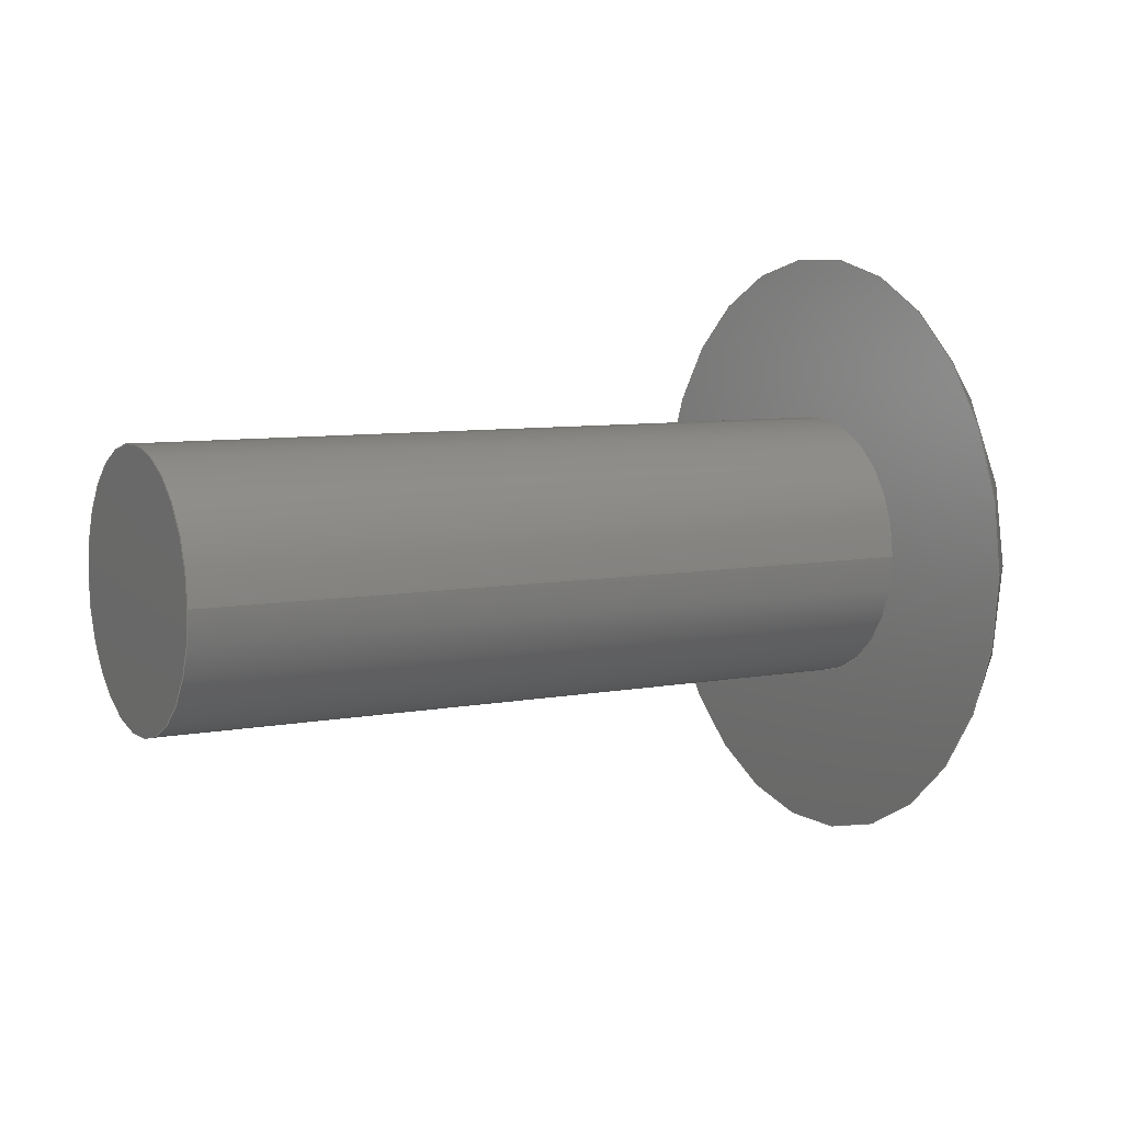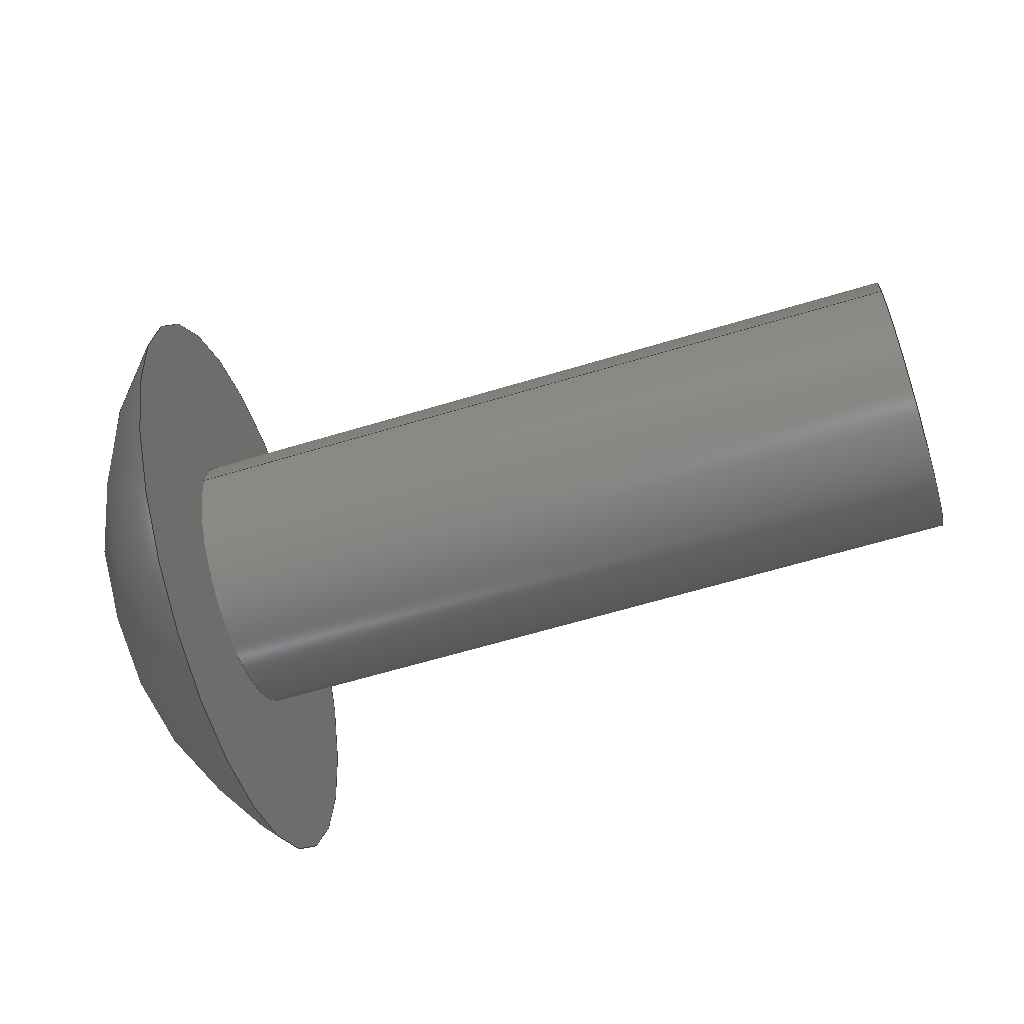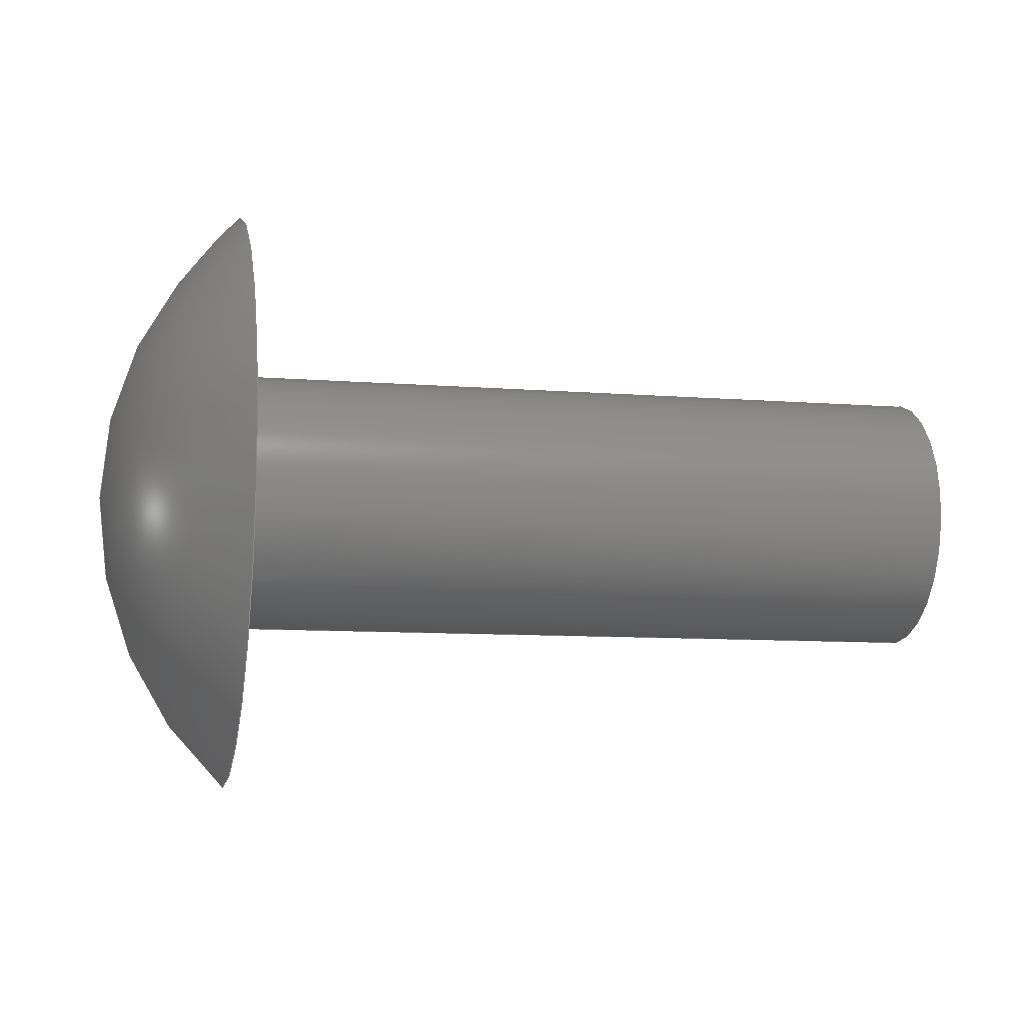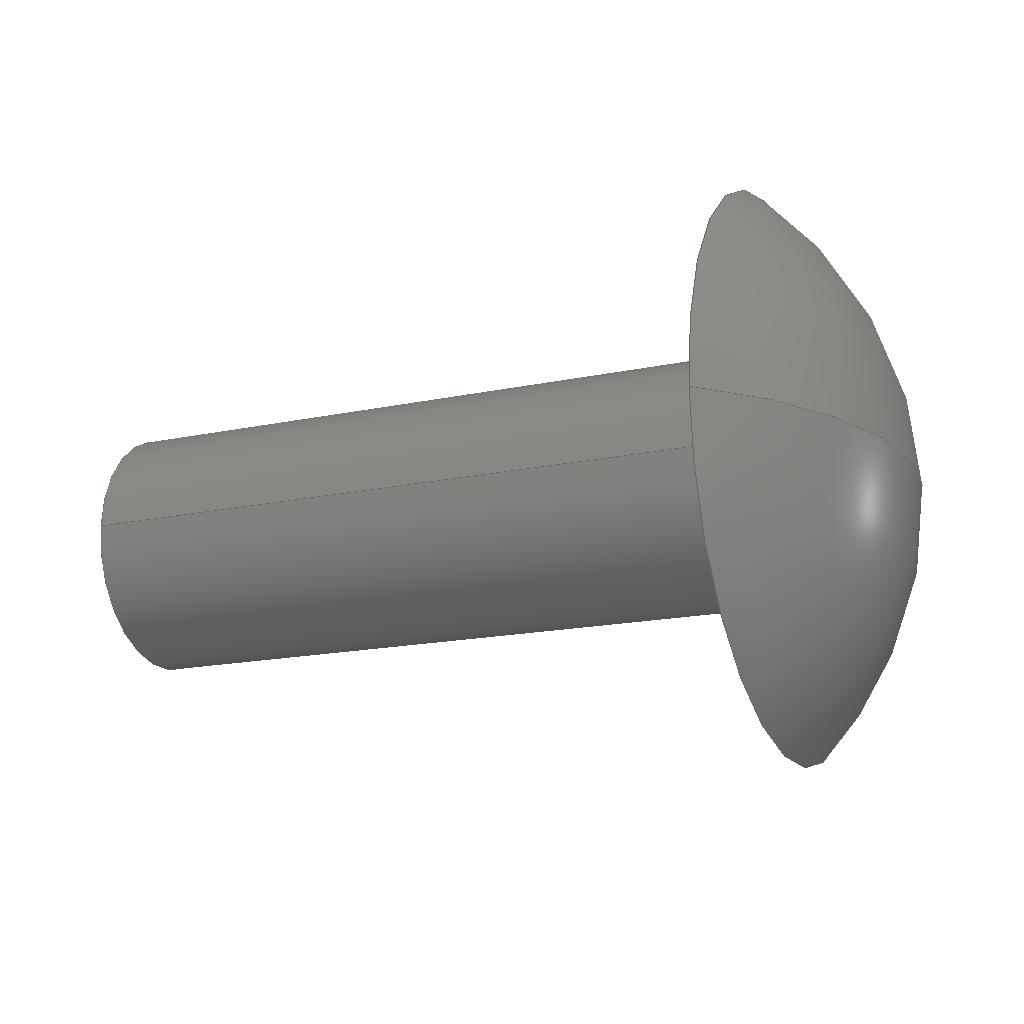
<metadata>
{"format":"step","ext":"step","renderer":"f3d","projection":"perspective","resolution":1024,"background":"white","views":[{"elev":7.2,"azim":150.8,"up":"+Z"},{"elev":-62.8,"azim":17.0,"up":"+Z"},{"elev":-8.8,"azim":-12.4,"up":"+Y"},{"elev":-16.8,"azim":-156.4,"up":"+Z"}]}
</metadata>
<code>
ISO-10303-21;
DATA;
#1 = DIRECTION ( 'NONE',  ( -1.735e-16, 1, 0 ) ) ;
#2 = CIRCLE ( 'NONE', #140, 5.6 ) ;
#3 = CARTESIAN_POINT ( 'NONE',  ( 135.6, 0, 0 ) ) ;
#4 = DIRECTION ( 'NONE',  ( 0, 1, 0 ) ) ;
#5 = FACE_OUTER_BOUND ( 'NONE', #68, .T. ) ;
#6 = AXIS2_PLACEMENT_3D ( 'NONE', #3, #73, #29 ) ;
#7 = CARTESIAN_POINT ( 'NONE',  ( 7.522, 8.674e-16, 0 ) ) ;
#8 = CARTESIAN_POINT ( 'NONE',  ( 135.6, -2.5, 3.062e-16 ) ) ;
#9 = ORIENTED_EDGE ( 'NONE', *, *, #107, .T. ) ;
#10 = EDGE_LOOP ( 'NONE', ( #23, #139 ) ) ;
#11 = DIRECTION ( 'NONE',  ( 1, 1.024e-16, -0 ) ) ;
#12 = CARTESIAN_POINT ( 'NONE',  ( 2.5, -2.5, 3.062e-16 ) ) ;
#13 = EDGE_CURVE ( 'NONE', #125, #108, #96, .T. ) ;
#14 = AXIS2_PLACEMENT_3D ( 'NONE', #117, #183, #104 ) ;
#15 = SURFACE_STYLE_USAGE ( .BOTH. , #84 ) ;
#16 =( NAMED_UNIT ( * ) SI_UNIT ( $, .STERADIAN. ) SOLID_ANGLE_UNIT ( ) );
#17 = AXIS2_PLACEMENT_3D ( 'NONE', #184, #44, #45 ) ;
#18 = SURFACE_STYLE_USAGE ( .BOTH. , #137 ) ;
#19 = PRODUCT_DEFINITION_CONTEXT ( 'detailed design', #181, 'design' ) ;
#20 = ADVANCED_FACE ( 'NONE', ( #146 ), #56, .T. ) ;
#21 = ORIENTED_EDGE ( 'NONE', *, *, #190, .F. ) ;
#22 = CARTESIAN_POINT ( 'NONE',  ( 0, 0, 0 ) ) ;
#23 = ORIENTED_EDGE ( 'NONE', *, *, #46, .T. ) ;
#24 = CARTESIAN_POINT ( 'NONE',  ( 16.5, 2.5, 0 ) ) ;
#25 = AXIS2_PLACEMENT_3D ( 'NONE', #165, #85, #173 ) ;
#26 = CARTESIAN_POINT ( 'NONE',  ( 2.5, -1.362e-14, 0 ) ) ;
#27 = ADVANCED_FACE ( 'NONE', ( #161 ), #159, .T. ) ;
#28 = ORIENTED_EDGE ( 'NONE', *, *, #144, .F. ) ;
#29 = DIRECTION ( 'NONE',  ( 0, 1, 0 ) ) ;
#30 = CARTESIAN_POINT ( 'NONE',  ( 16.5, 1.31e-32, 0 ) ) ;
#31 = CARTESIAN_POINT ( 'NONE',  ( 2.5, 2.5, 0 ) ) ;
#32 = FACE_BOUND ( 'NONE', #78, .T. ) ;
#33 = AXIS2_PLACEMENT_3D ( 'NONE', #22, #106, #191 ) ;
#34 = UNCERTAINTY_MEASURE_WITH_UNIT (LENGTH_MEASURE( 1e-05 ), #43, 'distance_accuracy_value', 'NONE');
#35 = APPLICATION_CONTEXT ( 'automotive_design' ) ;
#36 = AXIS2_PLACEMENT_3D ( 'NONE', #7, #121, #186 ) ;
#37 = FACE_OUTER_BOUND ( 'NONE', #50, .T. ) ;
#38 = CARTESIAN_POINT ( 'NONE',  ( 2.5, -1.362e-14, 0 ) ) ;
#39 =( GEOMETRIC_REPRESENTATION_CONTEXT ( 3 ) GLOBAL_UNCERTAINTY_ASSIGNED_CONTEXT ( ( #138 ) ) GLOBAL_UNIT_ASSIGNED_CONTEXT ( ( #152, #103, #101 ) ) REPRESENTATION_CONTEXT ( 'NONE', 'WORKASPACE' ) );
#40 = DIRECTION ( 'NONE',  ( 0, -0, -1 ) ) ;
#41 = CARTESIAN_POINT ( 'NONE',  ( 7.522, 8.674e-16, 0 ) ) ;
#42 = DIRECTION ( 'NONE',  ( 1, 1.024e-16, -0 ) ) ;
#43 =( LENGTH_UNIT ( ) NAMED_UNIT ( * ) SI_UNIT ( .MILLI., .METRE. ) );
#44 = DIRECTION ( 'NONE',  ( 1, 1.024e-16, -0 ) ) ;
#45 = DIRECTION ( 'NONE',  ( -1.024e-16, 1, 0 ) ) ;
#46 = EDGE_CURVE ( 'NONE', #108, #158, #71, .T. ) ;
#47 = CIRCLE ( 'NONE', #157, 2.5 ) ;
#48 = AXIS2_PLACEMENT_3D ( 'NONE', #30, #195, #59 ) ;
#49 = EDGE_CURVE ( 'NONE', #158, #108, #132, .T. ) ;
#50 = EDGE_LOOP ( 'NONE', ( #193, #168, #52 ) ) ;
#51 = ADVANCED_FACE ( 'NONE', ( #37 ), #55, .T. ) ;
#52 = ORIENTED_EDGE ( 'NONE', *, *, #63, .F. ) ;
#53 =( GEOMETRIC_REPRESENTATION_CONTEXT ( 3 ) GLOBAL_UNCERTAINTY_ASSIGNED_CONTEXT ( ( #34 ) ) GLOBAL_UNIT_ASSIGNED_CONTEXT ( ( #43, #149, #16 ) ) REPRESENTATION_CONTEXT ( 'NONE', 'WORKASPACE' ) );
#54 = CIRCLE ( 'NONE', #148, 2.5 ) ;
#55 = SPHERICAL_SURFACE ( 'NONE', #89, 7.522 ) ;
#56 = PLANE ( 'NONE',  #48 ) ;
#57 = ORIENTED_EDGE ( 'NONE', *, *, #63, .T. ) ;
#58 = FACE_OUTER_BOUND ( 'NONE', #162, .T. ) ;
#59 = DIRECTION ( 'NONE',  ( -1.024e-16, 1, 0 ) ) ;
#60 = DIRECTION ( 'NONE',  ( 1, 1.024e-16, -0 ) ) ;
#61 = SPHERICAL_SURFACE ( 'NONE', #188, 7.522 ) ;
#62 =( NAMED_UNIT ( * ) SI_UNIT ( $, .STERADIAN. ) SOLID_ANGLE_UNIT ( ) );
#63 = EDGE_CURVE ( 'NONE', #83, #94, #135, .T. ) ;
#64 = SURFACE_STYLE_FILL_AREA ( #167 ) ;
#65 = AXIS2_PLACEMENT_3D ( 'NONE', #128, #113, #72 ) ;
#66 = CARTESIAN_POINT ( 'NONE',  ( 7.522, 8.674e-16, 0 ) ) ;
#67 = ORIENTED_EDGE ( 'NONE', *, *, #88, .F. ) ;
#68 = EDGE_LOOP ( 'NONE', ( #57, #131 ) ) ;
#69 = ORIENTED_EDGE ( 'NONE', *, *, #144, .T. ) ;
#70 =( NAMED_UNIT ( * ) PLANE_ANGLE_UNIT ( ) SI_UNIT ( $, .RADIAN. ) );
#71 = CIRCLE ( 'NONE', #65, 2.5 ) ;
#72 = DIRECTION ( 'NONE',  ( 0, 1, 0 ) ) ;
#73 = DIRECTION ( 'NONE',  ( 1, 1.024e-16, -0 ) ) ;
#74 = PRODUCT_RELATED_PRODUCT_CATEGORY ( 'part', '', ( #110 ) ) ;
#75 = LINE ( 'NONE', #8, #194 ) ;
#76 = STYLED_ITEM ( 'NONE', ( #86 ), #124 ) ;
#77 = PRESENTATION_STYLE_ASSIGNMENT (( #18 ) ) ;
#78 = EDGE_LOOP ( 'NONE', ( #21, #92 ) ) ;
#79 = SHAPE_DEFINITION_REPRESENTATION ( #182, #177 ) ;
#80 = AXIS2_PLACEMENT_3D ( 'NONE', #98, #42, #4 ) ;
#81 = ORIENTED_EDGE ( 'NONE', *, *, #190, .T. ) ;
#82 = ORIENTED_EDGE ( 'NONE', *, *, #171, .F. ) ;
#83 = VERTEX_POINT ( 'NONE', #111 ) ;
#84 = SURFACE_SIDE_STYLE ('',( #116 ) ) ;
#85 = DIRECTION ( 'NONE',  ( 1, 1.024e-16, -0 ) ) ;
#86 = PRESENTATION_STYLE_ASSIGNMENT (( #15 ) ) ;
#87 = DIRECTION ( 'NONE',  ( -7.744e-17, 1, 0 ) ) ;
#88 = EDGE_CURVE ( 'NONE', #94, #83, #2, .T. ) ;
#89 = AXIS2_PLACEMENT_3D ( 'NONE', #41, #40, #129 ) ;
#90 = DIRECTION ( 'NONE',  ( 1, 1.024e-16, -0 ) ) ;
#91 = CARTESIAN_POINT ( 'NONE',  ( 2.5, -1.362e-14, 0 ) ) ;
#92 = ORIENTED_EDGE ( 'NONE', *, *, #107, .F. ) ;
#93 = CIRCLE ( 'NONE', #14, 7.522 ) ;
#94 = VERTEX_POINT ( 'NONE', #130 ) ;
#95 = DIRECTION ( 'NONE',  ( -7.744e-17, 1, 0 ) ) ;
#96 = LINE ( 'NONE', #176, #169 ) ;
#97 = DIRECTION ( 'NONE',  ( 1, 1.024e-16, -0 ) ) ;
#98 = CARTESIAN_POINT ( 'NONE',  ( 135.6, 0, 0 ) ) ;
#99 = VERTEX_POINT ( 'NONE', #145 ) ;
#100 = COLOUR_RGB ( '',0.7922, 0.8196, 0.9333 ) ;
#101 =( NAMED_UNIT ( * ) SI_UNIT ( $, .STERADIAN. ) SOLID_ANGLE_UNIT ( ) );
#102 = DIRECTION ( 'NONE',  ( -1.735e-16, 1, 0 ) ) ;
#103 =( NAMED_UNIT ( * ) PLANE_ANGLE_UNIT ( ) SI_UNIT ( $, .RADIAN. ) );
#104 = DIRECTION ( 'NONE',  ( 0, 1, -1.225e-16 ) ) ;
#105 = ORIENTED_EDGE ( 'NONE', *, *, #49, .F. ) ;
#106 = DIRECTION ( 'NONE',  ( 0, 0, 1 ) ) ;
#107 = EDGE_CURVE ( 'NONE', #141, #125, #47, .T. ) ;
#108 = VERTEX_POINT ( 'NONE', #24 ) ;
#109 = PRESENTATION_LAYER_ASSIGNMENT (  '', '', ( #151 ) ) ;
#110 = PRODUCT ( 'TR Fastenings Ltd-5mmX14mm', 'TR Fastenings Ltd-5mmX14mm', '', ( #170 ) ) ;
#111 = CARTESIAN_POINT ( 'NONE',  ( 2.5, -5.6, 0 ) ) ;
#112 = FILL_AREA_STYLE ('',( #147 ) ) ;
#113 = DIRECTION ( 'NONE',  ( 1, 1.024e-16, -0 ) ) ;
#114 = ADVANCED_FACE ( 'NONE', ( #58 ), #115, .T. ) ;
#115 = CYLINDRICAL_SURFACE ( 'NONE', #80, 2.5 ) ;
#116 = SURFACE_STYLE_FILL_AREA ( #112 ) ;
#117 = CARTESIAN_POINT ( 'NONE',  ( 7.522, 8.674e-16, 0 ) ) ;
#118 = PRODUCT_DEFINITION ( 'UNKNOWN', '', #122, #19 ) ;
#119 = DIRECTION ( 'NONE',  ( 0, -0, -1 ) ) ;
#120 = CIRCLE ( 'NONE', #36, 7.522 ) ;
#121 = DIRECTION ( 'NONE',  ( 0, 0, 1 ) ) ;
#122 = PRODUCT_DEFINITION_FORMATION_WITH_SPECIFIED_SOURCE ( 'ANY', '', #110, .NOT_KNOWN. ) ;
#123 = ORIENTED_EDGE ( 'NONE', *, *, #13, .T. ) ;
#124 = MANIFOLD_SOLID_BREP ( 'Revolve1', #154 ) ;
#125 = VERTEX_POINT ( 'NONE', #31 ) ;
#126 = ORIENTED_EDGE ( 'NONE', *, *, #46, .F. ) ;
#127 = MECHANICAL_DESIGN_GEOMETRIC_PRESENTATION_REPRESENTATION (  '', ( #151 ), #53 ) ;
#128 = CARTESIAN_POINT ( 'NONE',  ( 16.5, -1.219e-14, 0 ) ) ;
#129 = DIRECTION ( 'NONE',  ( 1.153e-16, -1, 0 ) ) ;
#130 = CARTESIAN_POINT ( 'NONE',  ( 2.5, 5.6, -6.858e-16 ) ) ;
#131 = ORIENTED_EDGE ( 'NONE', *, *, #88, .T. ) ;
#132 = CIRCLE ( 'NONE', #25, 2.5 ) ;
#133 = DIRECTION ( 'NONE',  ( 1, 1.024e-16, -0 ) ) ;
#134 = FACE_OUTER_BOUND ( 'NONE', #196, .T. ) ;
#135 = CIRCLE ( 'NONE', #160, 5.6 ) ;
#136 = UNCERTAINTY_MEASURE_WITH_UNIT (LENGTH_MEASURE( 1e-05 ), #178, 'distance_accuracy_value', 'NONE');
#137 = SURFACE_SIDE_STYLE ('',( #64 ) ) ;
#138 = UNCERTAINTY_MEASURE_WITH_UNIT (LENGTH_MEASURE( 1e-05 ), #152, 'distance_accuracy_value', 'NONE');
#139 = ORIENTED_EDGE ( 'NONE', *, *, #49, .T. ) ;
#140 = AXIS2_PLACEMENT_3D ( 'NONE', #26, #97, #87 ) ;
#141 = VERTEX_POINT ( 'NONE', #12 ) ;
#142 = EDGE_LOOP ( 'NONE', ( #28, #9, #123, #105 ) ) ;
#143 = MECHANICAL_DESIGN_GEOMETRIC_PRESENTATION_REPRESENTATION (  '', ( #76 ), #185 ) ;
#144 = EDGE_CURVE ( 'NONE', #141, #158, #75, .T. ) ;
#145 = CARTESIAN_POINT ( 'NONE',  ( 1.214e-14, -3.632e-16, 0 ) ) ;
#146 = FACE_OUTER_BOUND ( 'NONE', #10, .T. ) ;
#147 = FILL_AREA_STYLE_COLOUR ( '', #172 ) ;
#148 = AXIS2_PLACEMENT_3D ( 'NONE', #91, #60, #102 ) ;
#149 =( NAMED_UNIT ( * ) PLANE_ANGLE_UNIT ( ) SI_UNIT ( $, .RADIAN. ) );
#150 = FILL_AREA_STYLE_COLOUR ( '', #100 ) ;
#151 = STYLED_ITEM ( 'NONE', ( #77 ), #177 ) ;
#152 =( LENGTH_UNIT ( ) NAMED_UNIT ( * ) SI_UNIT ( .MILLI., .METRE. ) );
#153 = PLANE ( 'NONE',  #17 ) ;
#154 = CLOSED_SHELL ( 'NONE', ( #51, #114, #20, #27, #187, #155 ) ) ;
#155 = ADVANCED_FACE ( 'NONE', ( #134 ), #61, .T. ) ;
#156 = APPLICATION_PROTOCOL_DEFINITION ( 'draft international standard', 'automotive_design', 1998, #181 ) ;
#157 = AXIS2_PLACEMENT_3D ( 'NONE', #38, #11, #1 ) ;
#158 = VERTEX_POINT ( 'NONE', #180 ) ;
#159 = CYLINDRICAL_SURFACE ( 'NONE', #6, 2.5 ) ;
#160 = AXIS2_PLACEMENT_3D ( 'NONE', #163, #133, #95 ) ;
#161 = FACE_OUTER_BOUND ( 'NONE', #142, .T. ) ;
#162 = EDGE_LOOP ( 'NONE', ( #81, #69, #126, #189 ) ) ;
#163 = CARTESIAN_POINT ( 'NONE',  ( 2.5, -1.362e-14, 0 ) ) ;
#164 = PRESENTATION_LAYER_ASSIGNMENT (  '', '', ( #76 ) ) ;
#165 = CARTESIAN_POINT ( 'NONE',  ( 16.5, -1.219e-14, 0 ) ) ;
#166 = APPLICATION_PROTOCOL_DEFINITION ( 'draft international standard', 'automotive_design', 1998, #35 ) ;
#167 = FILL_AREA_STYLE ('',( #150 ) ) ;
#168 = ORIENTED_EDGE ( 'NONE', *, *, #171, .T. ) ;
#169 = VECTOR ( 'NONE', #175, 1000 ) ;
#170 = PRODUCT_CONTEXT ( 'NONE', #35, 'mechanical' ) ;
#171 = EDGE_CURVE ( 'NONE', #99, #94, #93, .T. ) ;
#172 = COLOUR_RGB ( '',0.7922, 0.8196, 0.9333 ) ;
#173 = DIRECTION ( 'NONE',  ( 0, 1, 0 ) ) ;
#174 = EDGE_CURVE ( 'NONE', #99, #83, #120, .T. ) ;
#175 = DIRECTION ( 'NONE',  ( 1, 1.024e-16, -0 ) ) ;
#176 = CARTESIAN_POINT ( 'NONE',  ( 135.6, 2.5, 0 ) ) ;
#177 = ADVANCED_BREP_SHAPE_REPRESENTATION ( 'TR Fastenings Ltd-5mmX14mm', ( #124, #33 ), #39 ) ;
#178 =( LENGTH_UNIT ( ) NAMED_UNIT ( * ) SI_UNIT ( .MILLI., .METRE. ) );
#179 = DIRECTION ( 'NONE',  ( 1.153e-16, -1, 0 ) ) ;
#180 = CARTESIAN_POINT ( 'NONE',  ( 16.5, -2.5, 3.062e-16 ) ) ;
#181 = APPLICATION_CONTEXT ( 'automotive_design' ) ;
#182 = PRODUCT_DEFINITION_SHAPE ( 'NONE', 'NONE',  #118 ) ;
#183 = DIRECTION ( 'NONE',  ( 1.254e-32, -1.225e-16, -1 ) ) ;
#184 = CARTESIAN_POINT ( 'NONE',  ( 2.5, 2.904e-16, 0 ) ) ;
#185 =( GEOMETRIC_REPRESENTATION_CONTEXT ( 3 ) GLOBAL_UNCERTAINTY_ASSIGNED_CONTEXT ( ( #136 ) ) GLOBAL_UNIT_ASSIGNED_CONTEXT ( ( #178, #70, #62 ) ) REPRESENTATION_CONTEXT ( 'NONE', 'WORKASPACE' ) );
#186 = DIRECTION ( 'NONE',  ( 1, 0, 0 ) ) ;
#187 = ADVANCED_FACE ( 'NONE', ( #5, #32 ), #153, .T. ) ;
#188 = AXIS2_PLACEMENT_3D ( 'NONE', #66, #119, #179 ) ;
#189 = ORIENTED_EDGE ( 'NONE', *, *, #13, .F. ) ;
#190 = EDGE_CURVE ( 'NONE', #125, #141, #54, .T. ) ;
#191 = DIRECTION ( 'NONE',  ( 1, 0, 0 ) ) ;
#192 = ORIENTED_EDGE ( 'NONE', *, *, #174, .T. ) ;
#193 = ORIENTED_EDGE ( 'NONE', *, *, #174, .F. ) ;
#194 = VECTOR ( 'NONE', #90, 1000 ) ;
#195 = DIRECTION ( 'NONE',  ( 1, 1.024e-16, -0 ) ) ;
#196 = EDGE_LOOP ( 'NONE', ( #82, #192, #67 ) ) ;
ENDSEC;
END-ISO-10303-21;

</code>
